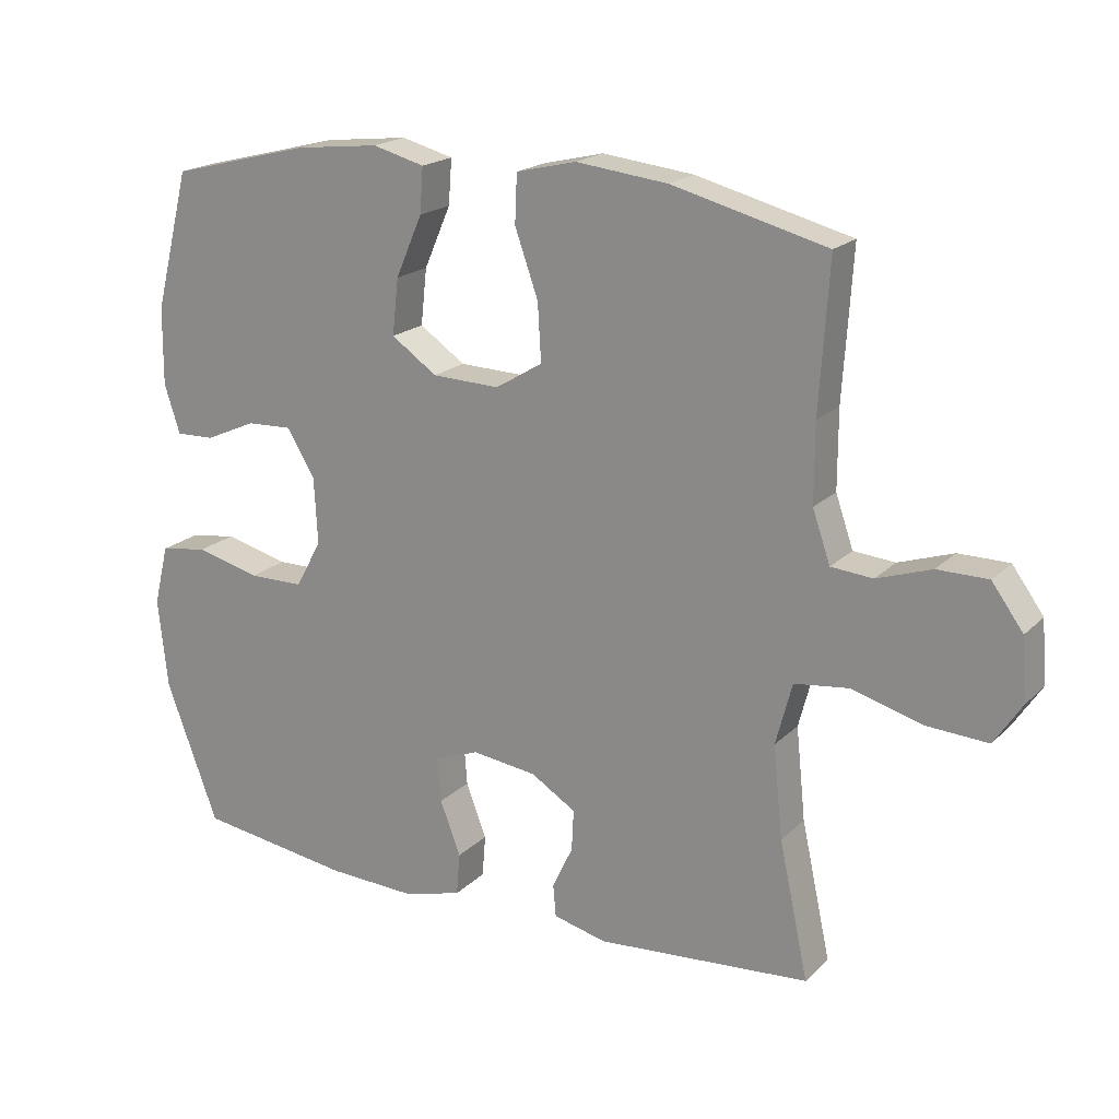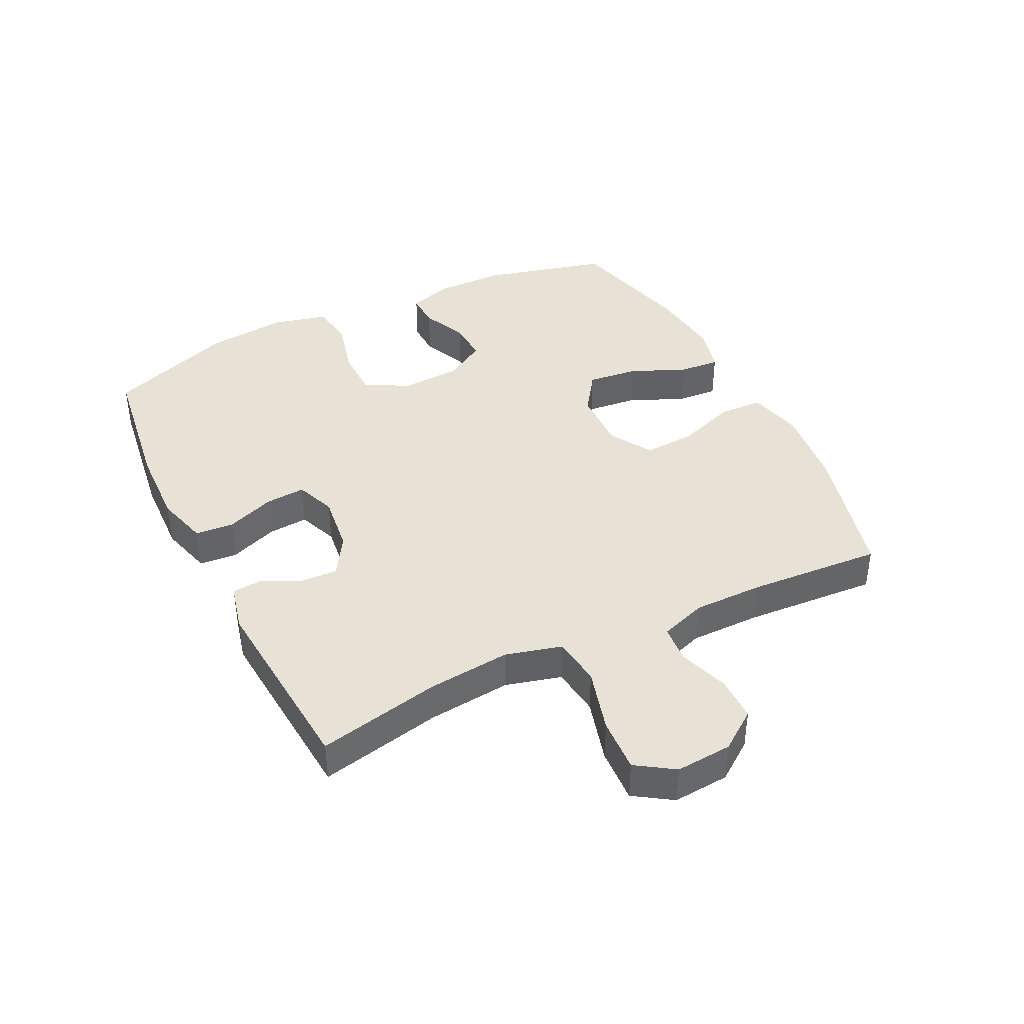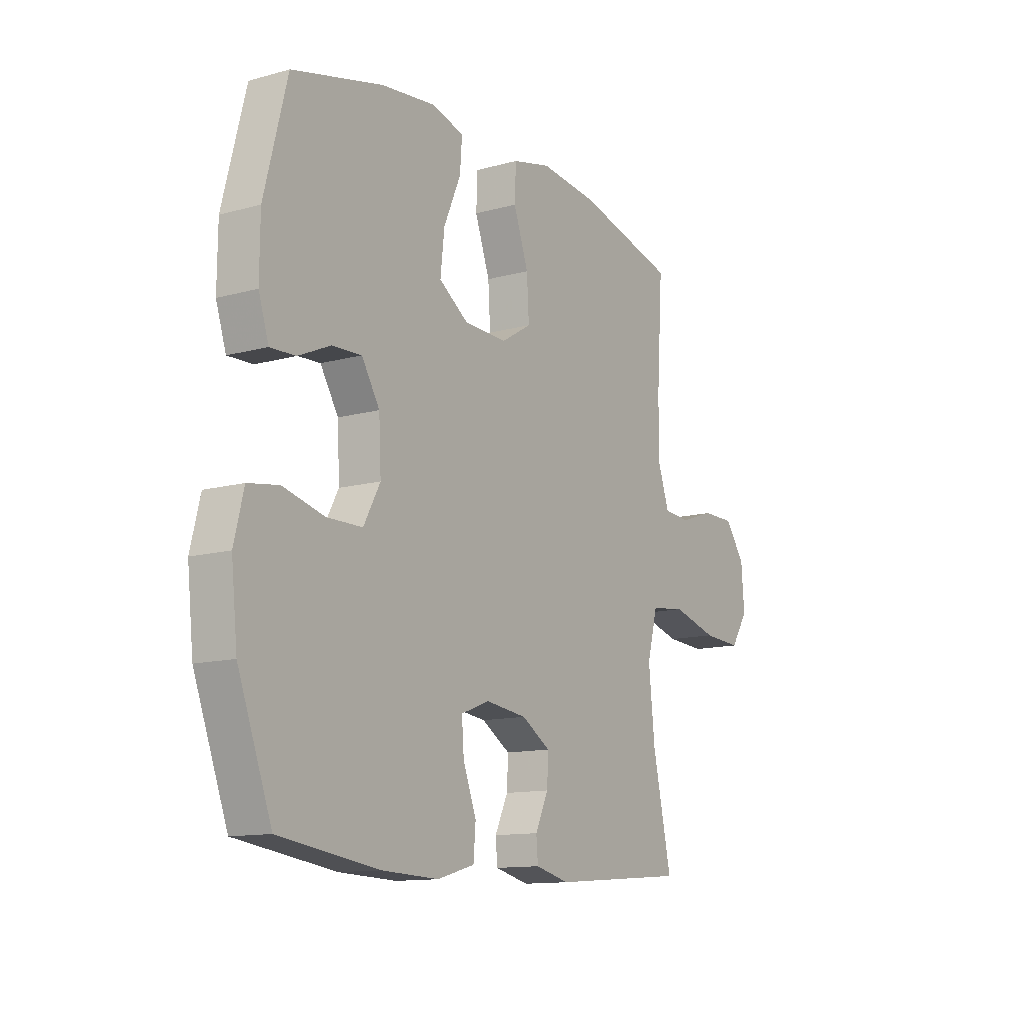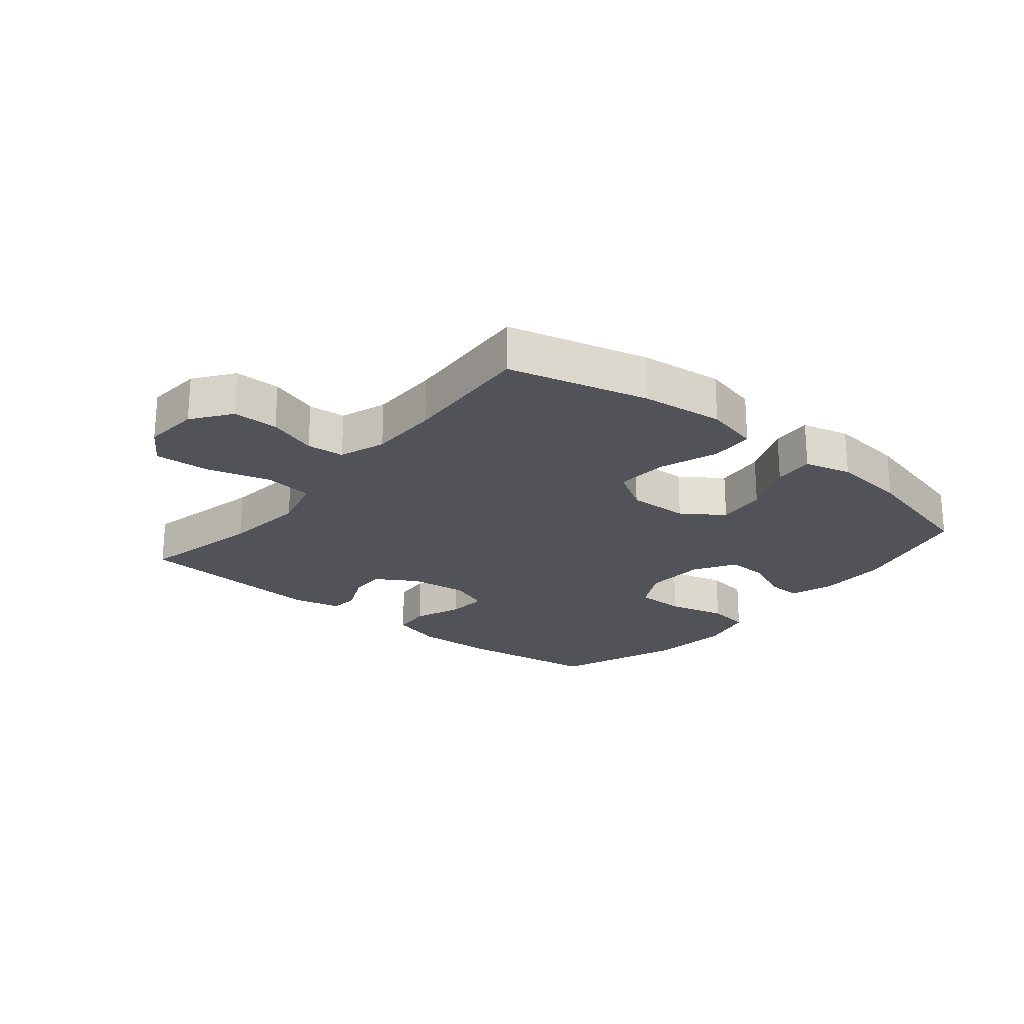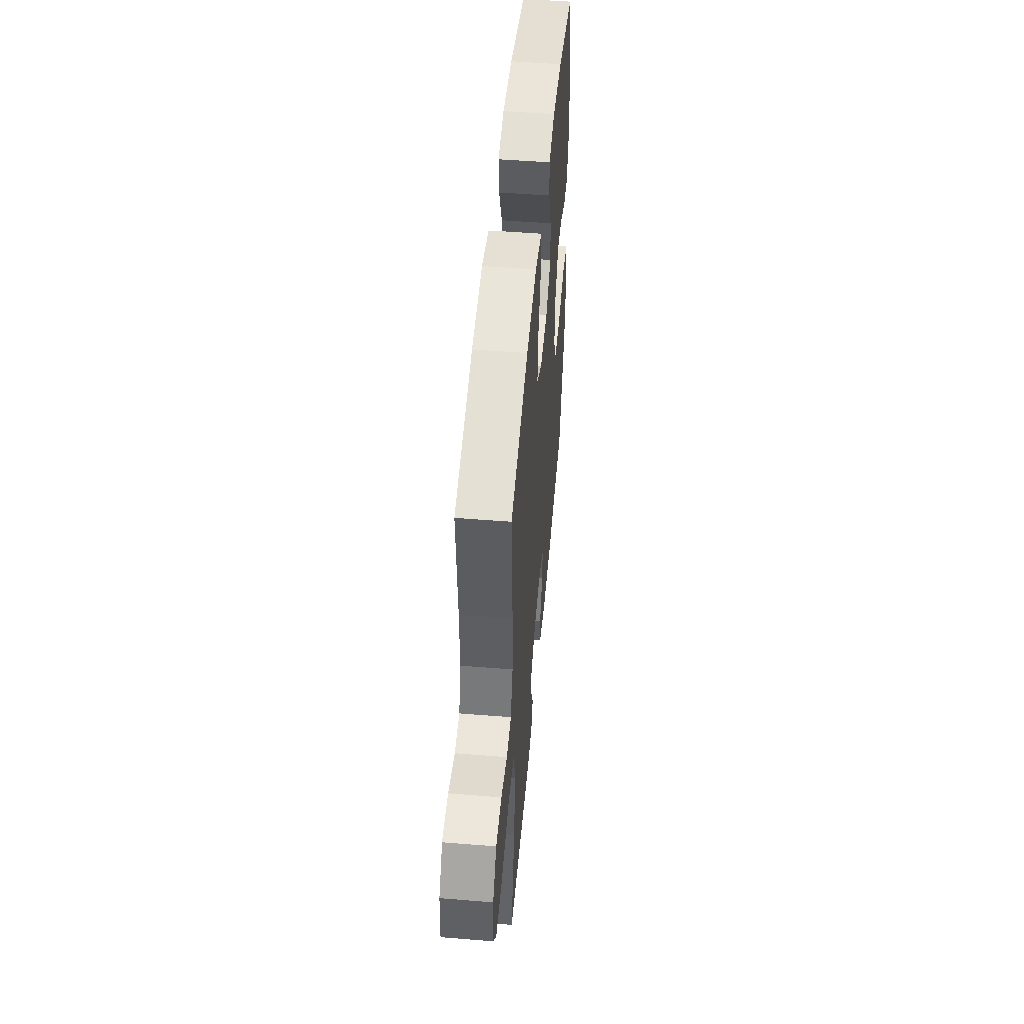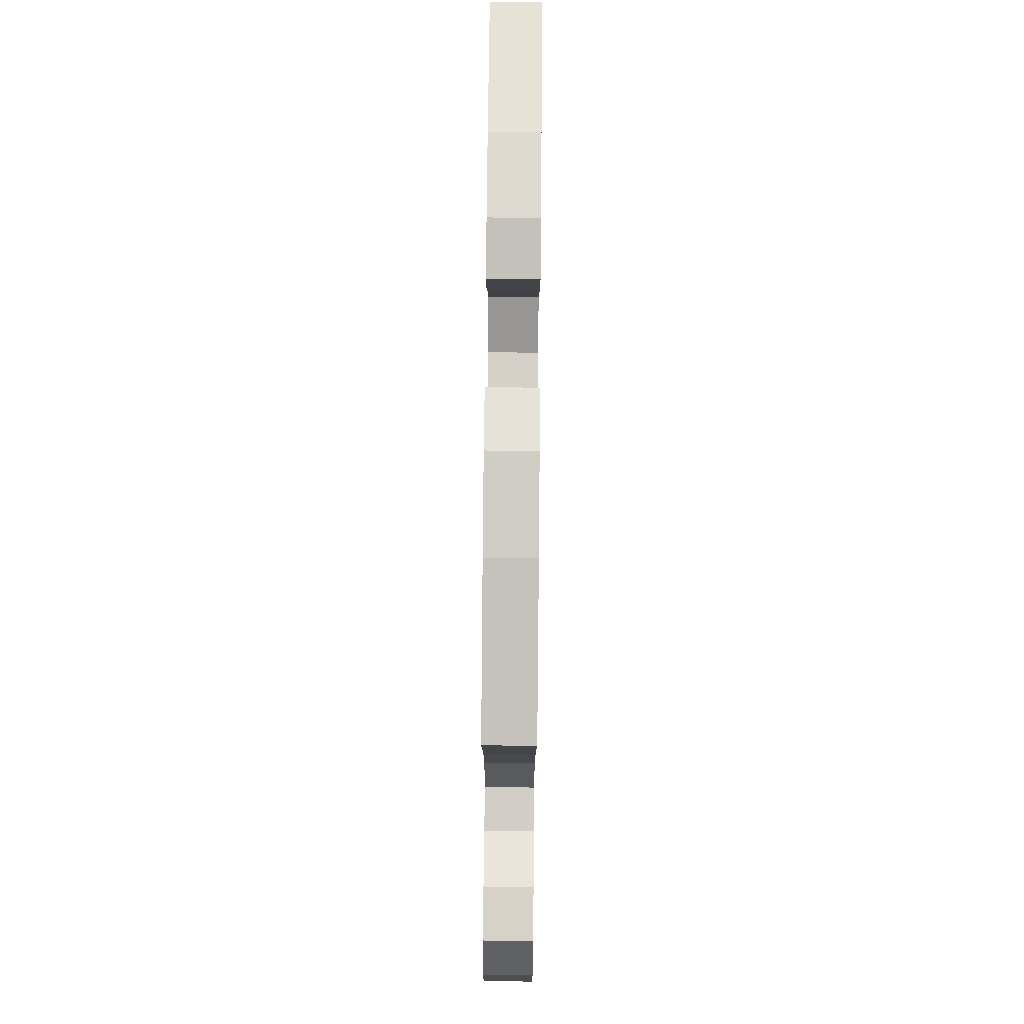
<metadata>
{"format":"obj","ext":"obj","renderer":"f3d","projection":"perspective","resolution":1024,"background":"white","views":[{"elev":19.4,"azim":-149.4,"up":"+Z"},{"elev":40.5,"azim":-116.2,"up":"+Y"},{"elev":-12.5,"azim":122.8,"up":"+Z"},{"elev":-22.6,"azim":-39.4,"up":"+Y"},{"elev":50.9,"azim":-85.0,"up":"+Z"},{"elev":77.5,"azim":-89.5,"up":"+Z"}]}
</metadata>
<code>
v 0.5 0.07 0.5
v 0.552 0.07 0.296
v 0.553 0.07 0.183
v 0.53 0.07 0.112
v 0.473 0.07 0.114
v 0.399 0.07 0.147
v 0.332 0.07 0.15
v 0.291 0.07 0.083
v 0.286 0.07 -0.015
v 0.324 0.07 -0.085
v 0.405 0.07 -0.086
v 0.499 0.07 -0.062
v 0.569 0.07 -0.073
v 0.591 0.07 -0.162
v 0.577 0.07 -0.294
v 0.5 0.07 -0.5
v 0.273 0.07 -0.532
v 0.143 0.07 -0.537
v 0.058 0.07 -0.513
v 0.053 0.07 -0.451
v 0.083 0.07 -0.372
v 0.088 0.07 -0.307
v 0.023 0.07 -0.282
v -0.072 0.07 -0.294
v -0.138 0.07 -0.335
v -0.135 0.07 -0.395
v -0.105 0.07 -0.459
v -0.109 0.07 -0.506
v -0.187 0.07 -0.525
v -0.5 0.07 -0.5
v -0.457 0.07 -0.301
v -0.443 0.07 -0.166
v -0.467 0.07 -0.075
v -0.547 0.07 -0.065
v -0.651 0.07 -0.094
v -0.74 0.07 -0.099
v -0.78 0.07 -0.038
v -0.773 0.07 0.053
v -0.727 0.07 0.116
v -0.653 0.07 0.116
v -0.573 0.07 0.089
v -0.512 0.07 0.094
v -0.486 0.07 0.169
v -0.486 0.07 0.283
v -0.5 0.07 0.5
v -0.273 0.07 0.558
v -0.139 0.07 0.573
v -0.051 0.07 0.552
v -0.048 0.07 0.481
v -0.082 0.07 0.385
v -0.087 0.07 0.301
v -0.018 0.07 0.259
v 0.081 0.07 0.262
v 0.148 0.07 0.308
v 0.139 0.07 0.39
v 0.1 0.07 0.48
v 0.095 0.07 0.546
v 0.171 0.07 0.566
v 0.294 0.07 0.552
v 0.5 0 0.5
v 0.552 0 0.296
v 0.553 0 0.183
v 0.53 0 0.112
v 0.473 0 0.114
v 0.399 0 0.147
v 0.332 0 0.15
v 0.291 0 0.083
v 0.286 0 -0.015
v 0.324 0 -0.085
v 0.405 0 -0.086
v 0.499 0 -0.062
v 0.569 0 -0.073
v 0.591 0 -0.162
v 0.577 0 -0.294
v 0.5 0 -0.5
v 0.273 0 -0.532
v 0.143 0 -0.537
v 0.058 0 -0.513
v 0.053 0 -0.451
v 0.083 0 -0.372
v 0.088 0 -0.307
v 0.023 0 -0.282
v -0.072 0 -0.294
v -0.138 0 -0.335
v -0.135 0 -0.395
v -0.105 0 -0.459
v -0.109 0 -0.506
v -0.187 0 -0.525
v -0.5 0 -0.5
v -0.457 0 -0.301
v -0.443 0 -0.166
v -0.467 0 -0.075
v -0.547 0 -0.065
v -0.651 0 -0.094
v -0.74 0 -0.099
v -0.78 0 -0.038
v -0.773 0 0.053
v -0.727 0 0.116
v -0.653 0 0.116
v -0.573 0 0.089
v -0.512 0 0.094
v -0.486 0 0.169
v -0.486 0 0.283
v -0.5 0 0.5
v -0.273 0 0.558
v -0.139 0 0.573
v -0.051 0 0.552
v -0.048 0 0.481
v -0.082 0 0.385
v -0.087 0 0.301
v -0.018 0 0.259
v 0.081 0 0.262
v 0.148 0 0.308
v 0.139 0 0.39
v 0.1 0 0.48
v 0.095 0 0.546
v 0.171 0 0.566
v 0.294 0 0.552
f 55 56 57 58
f 54 55 58 59
f 47 48 49 50
f 47 50 51
f 44 45 46 47
f 43 44 47 51
f 42 43 51 52
f 38 39 40 41
f 38 41 42
f 37 38 42
f 34 35 36 37
f 34 37 42 52
f 28 29 30 31
f 26 27 28 31
f 25 26 31 32
f 24 25 32 33
f 18 19 20 21
f 18 21 22
f 17 18 22
f 16 17 22
f 15 16 22
f 14 15 22 23
f 11 12 13 14
f 10 11 14 23
f 3 4 5 6
f 3 6 7
f 2 3 7
f 54 59 1 2
f 53 54 2 7
f 33 34 52 53
f 33 53 7 8
f 24 33 8 9
f 9 10 23 24
f 117 116 115 114
f 118 117 114 113
f 109 108 107 106
f 110 109 106
f 106 105 104 103
f 110 106 103 102
f 111 110 102 101
f 100 99 98 97
f 101 100 97
f 101 97 96
f 96 95 94 93
f 111 101 96 93
f 90 89 88 87
f 90 87 86 85
f 91 90 85 84
f 92 91 84 83
f 80 79 78 77
f 81 80 77
f 81 77 76
f 81 76 75
f 81 75 74
f 82 81 74 73
f 73 72 71 70
f 82 73 70 69
f 65 64 63 62
f 66 65 62
f 66 62 61
f 61 60 118 113
f 66 61 113 112
f 112 111 93 92
f 67 66 112 92
f 68 67 92 83
f 83 82 69 68
f 1 60 61 2
f 2 61 62 3
f 3 62 63 4
f 4 63 64 5
f 5 64 65 6
f 6 65 66 7
f 7 66 67 8
f 8 67 68 9
f 9 68 69 10
f 10 69 70 11
f 11 70 71 12
f 12 71 72 13
f 13 72 73 14
f 14 73 74 15
f 15 74 75 16
f 16 75 76 17
f 17 76 77 18
f 18 77 78 19
f 19 78 79 20
f 20 79 80 21
f 21 80 81 22
f 22 81 82 23
f 23 82 83 24
f 24 83 84 25
f 25 84 85 26
f 26 85 86 27
f 27 86 87 28
f 28 87 88 29
f 29 88 89 30
f 30 89 90 31
f 31 90 91 32
f 32 91 92 33
f 33 92 93 34
f 34 93 94 35
f 35 94 95 36
f 36 95 96 37
f 37 96 97 38
f 38 97 98 39
f 39 98 99 40
f 40 99 100 41
f 41 100 101 42
f 42 101 102 43
f 43 102 103 44
f 44 103 104 45
f 45 104 105 46
f 46 105 106 47
f 47 106 107 48
f 48 107 108 49
f 49 108 109 50
f 50 109 110 51
f 51 110 111 52
f 52 111 112 53
f 53 112 113 54
f 54 113 114 55
f 55 114 115 56
f 56 115 116 57
f 57 116 117 58
f 58 117 118 59
f 59 118 60 1

</code>
